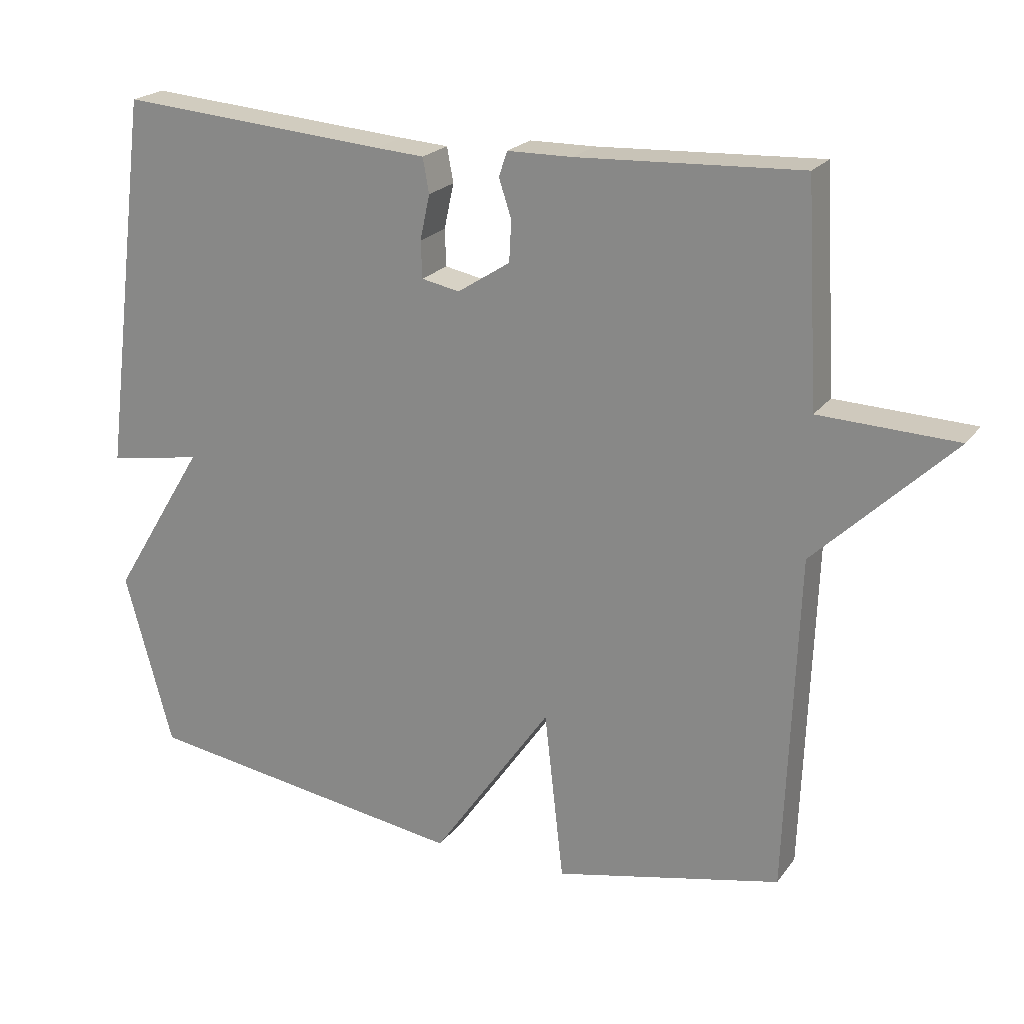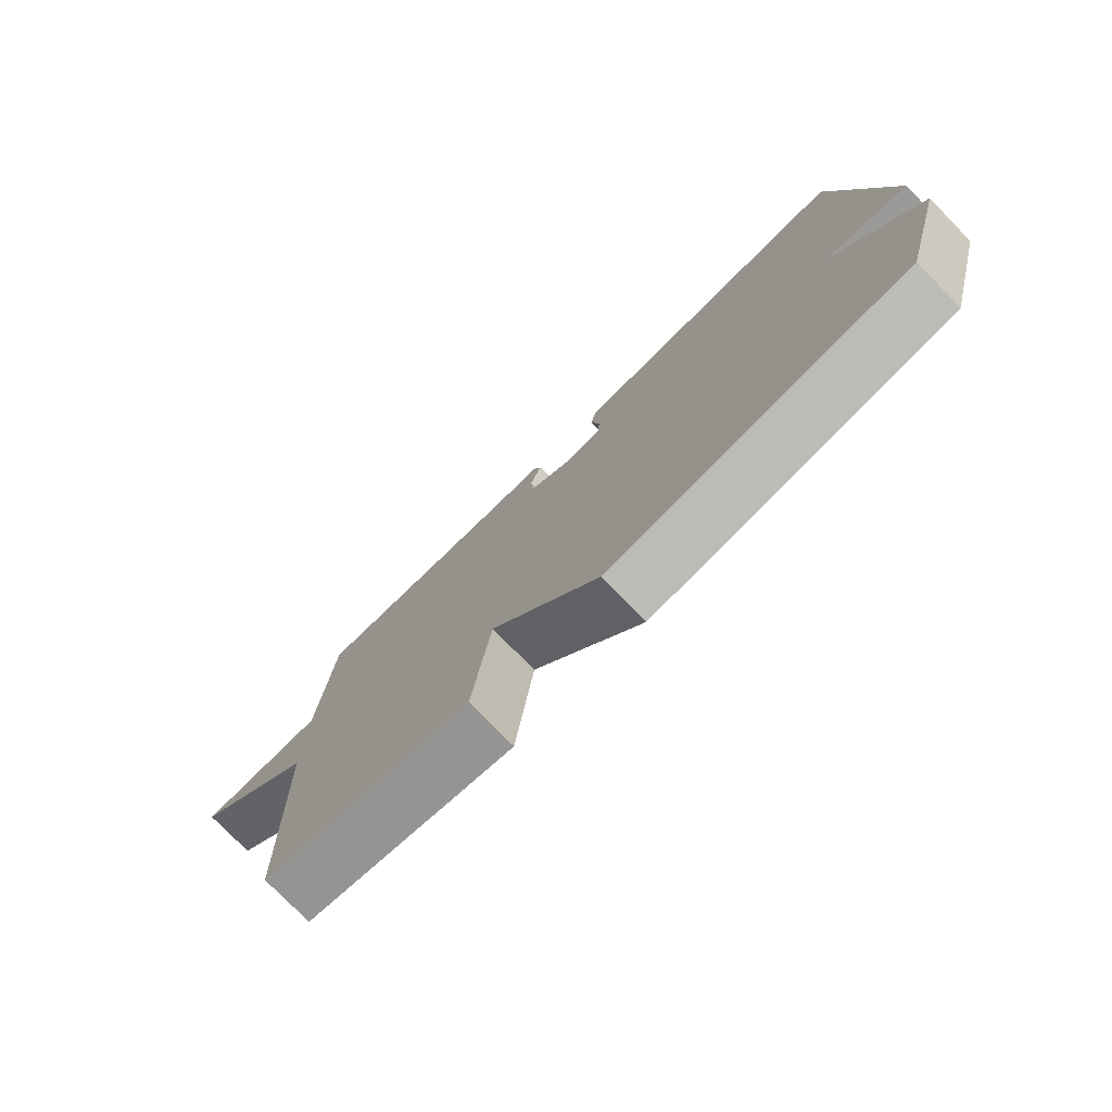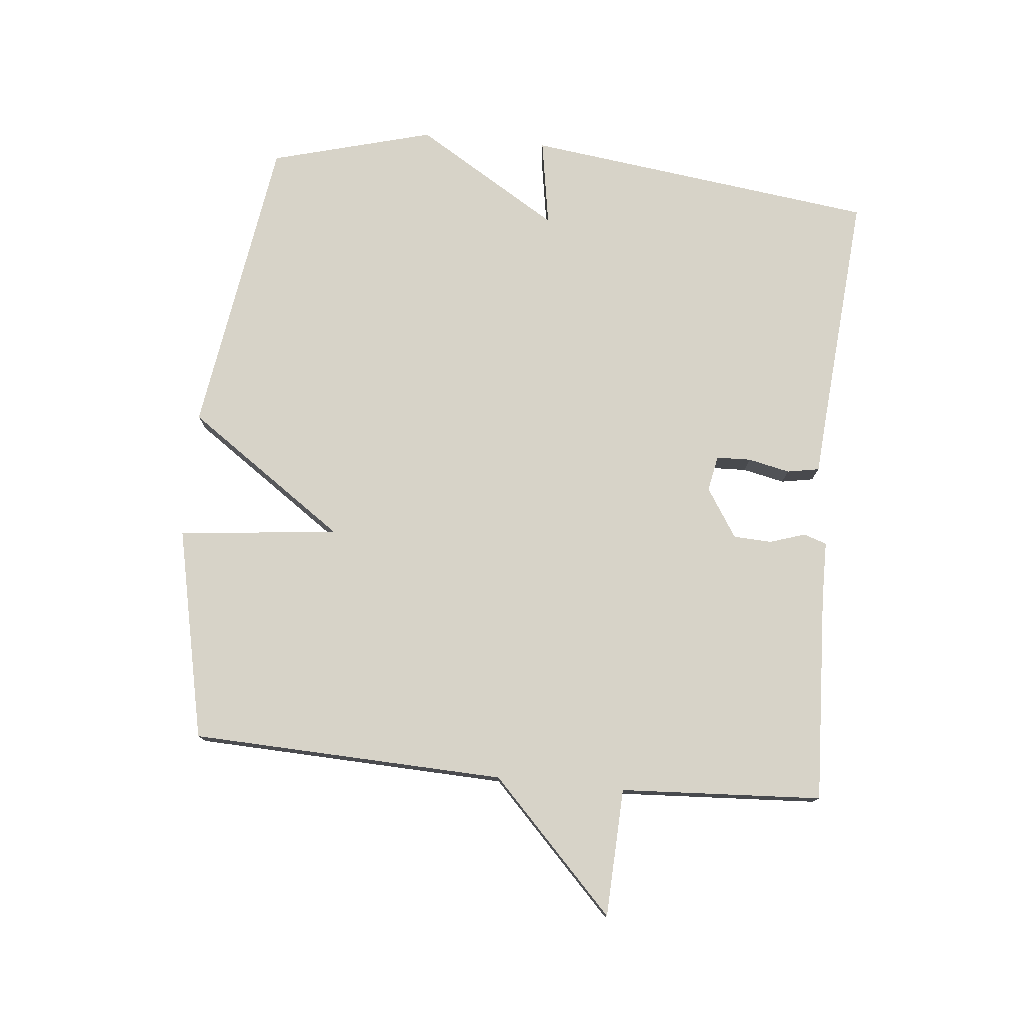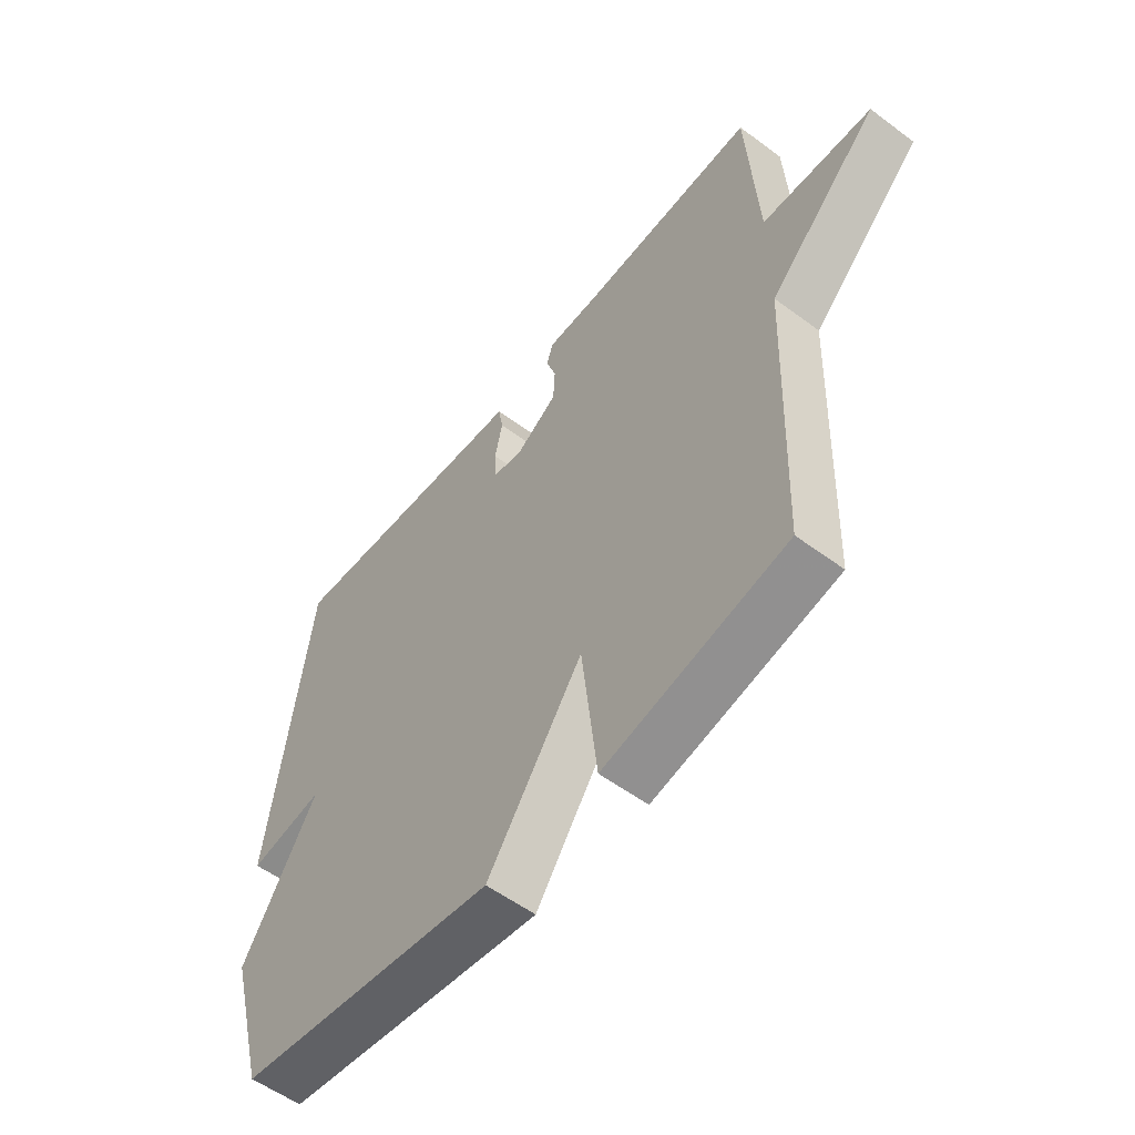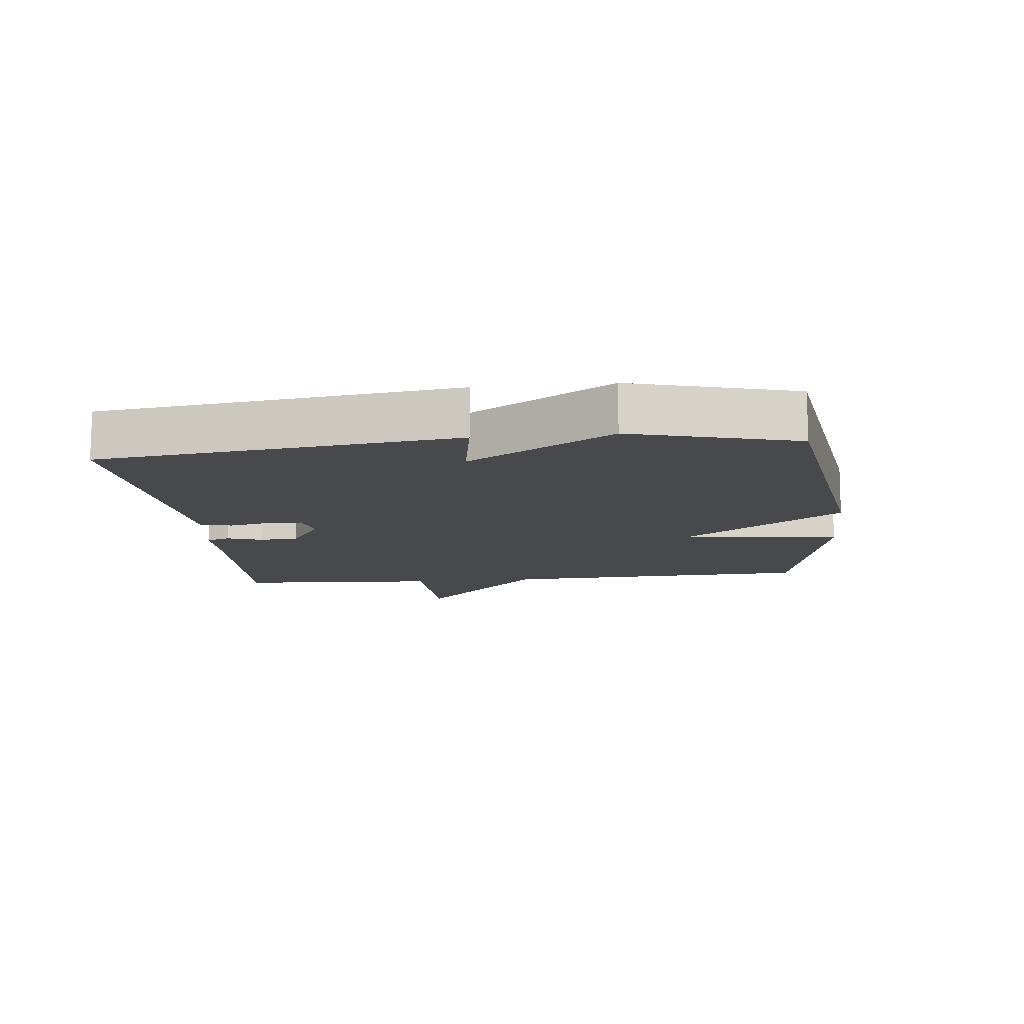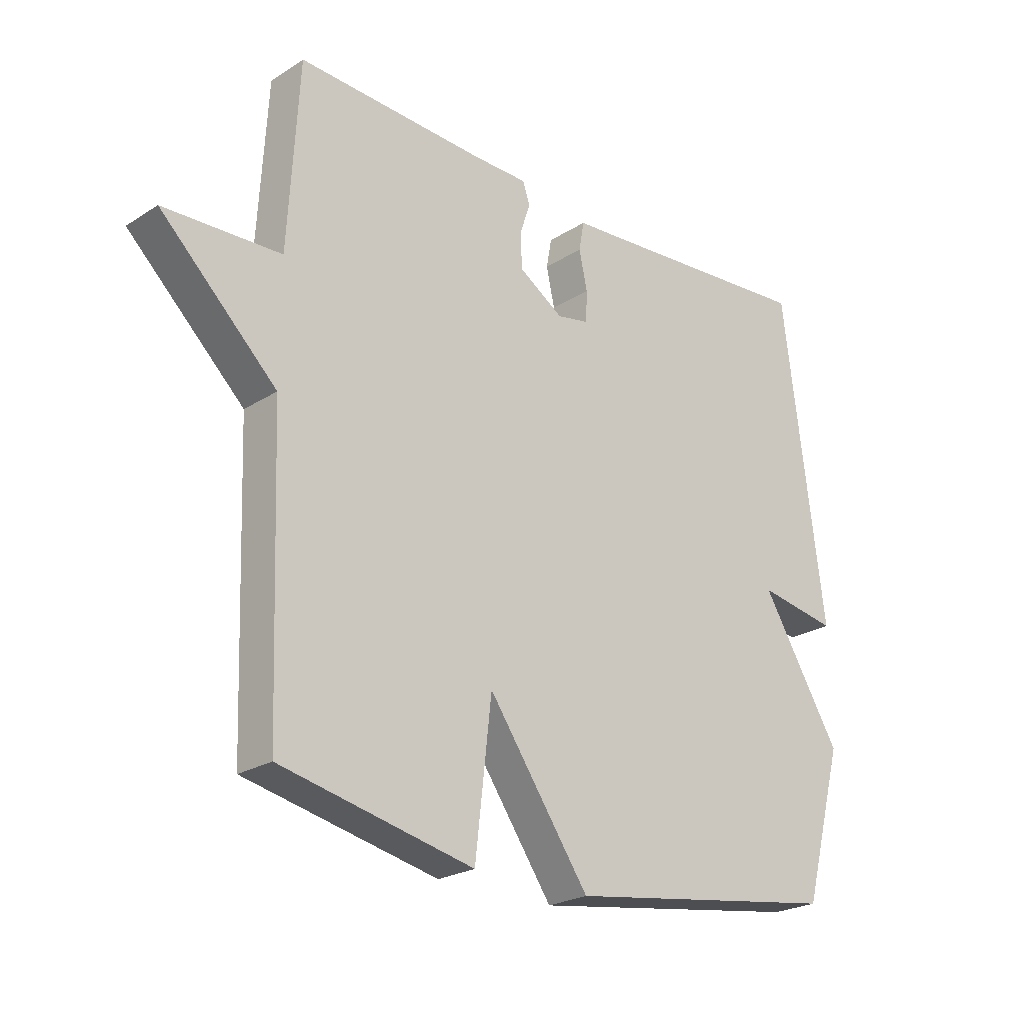
<metadata>
{"format":"obj","ext":"obj","renderer":"f3d","projection":"perspective","resolution":1024,"background":"white","views":[{"elev":21.4,"azim":-153.9,"up":"+Z"},{"elev":-77.5,"azim":44.3,"up":"+Z"},{"elev":77.1,"azim":-84.3,"up":"+Y"},{"elev":-55.7,"azim":-128.0,"up":"+Z"},{"elev":-12.1,"azim":96.1,"up":"+Y"},{"elev":-23.7,"azim":-43.4,"up":"+Z"}]}
</metadata>
<code>
v -0.5 0.07 -0.5
v -0.518 0.07 -0.013
v -0.717 0.07 0.179
v -0.518 0.07 0.187
v -0.5 0.07 0.5
v -0.178 0.07 0.485
v -0.084 0.07 0.484
v -0.072 0.07 0.448
v -0.09 0.07 0.393
v -0.087 0.07 0.334
v -0.011 0.07 0.285
v 0.044 0.07 0.296
v 0.046 0.07 0.349
v 0.032 0.07 0.414
v 0.041 0.07 0.464
v 0.111 0.07 0.469
v 0.5 0.07 0.5
v 0.569 0.07 -0.047
v 0.433 0.07 -0.024
v 0.569 0.07 -0.247
v 0.5 0.07 -0.5
v 0.028 0.07 -0.571
v -0.144 0.07 -0.324
v -0.172 0.07 -0.571
v -0.5 0 -0.5
v -0.518 0 -0.013
v -0.717 0 0.179
v -0.518 0 0.187
v -0.5 0 0.5
v -0.178 0 0.485
v -0.084 0 0.484
v -0.072 0 0.448
v -0.09 0 0.393
v -0.087 0 0.334
v -0.011 0 0.285
v 0.044 0 0.296
v 0.046 0 0.349
v 0.032 0 0.414
v 0.041 0 0.464
v 0.111 0 0.469
v 0.5 0 0.5
v 0.569 0 -0.047
v 0.433 0 -0.024
v 0.569 0 -0.247
v 0.5 0 -0.5
v 0.028 0 -0.571
v -0.144 0 -0.324
v -0.172 0 -0.571
f 23 24 1 2
f 21 22 23
f 20 21 23
f 19 20 23
f 2 3 4
f 23 2 4
f 19 23 4
f 16 17 18 19
f 15 16 19
f 14 15 19
f 13 14 19
f 12 13 19
f 11 12 19
f 19 4 5
f 11 19 5
f 10 11 5
f 9 10 5 6
f 6 7 8 9
f 26 25 48 47
f 47 46 45
f 47 45 44
f 47 44 43
f 28 27 26
f 28 26 47
f 28 47 43
f 43 42 41 40
f 43 40 39
f 43 39 38
f 43 38 37
f 43 37 36
f 43 36 35
f 29 28 43
f 29 43 35
f 29 35 34
f 30 29 34 33
f 33 32 31 30
f 1 25 26 2
f 2 26 27 3
f 3 27 28 4
f 4 28 29 5
f 5 29 30 6
f 6 30 31 7
f 7 31 32 8
f 8 32 33 9
f 9 33 34 10
f 10 34 35 11
f 11 35 36 12
f 12 36 37 13
f 13 37 38 14
f 14 38 39 15
f 15 39 40 16
f 16 40 41 17
f 17 41 42 18
f 18 42 43 19
f 19 43 44 20
f 20 44 45 21
f 21 45 46 22
f 22 46 47 23
f 23 47 48 24
f 24 48 25 1

</code>
